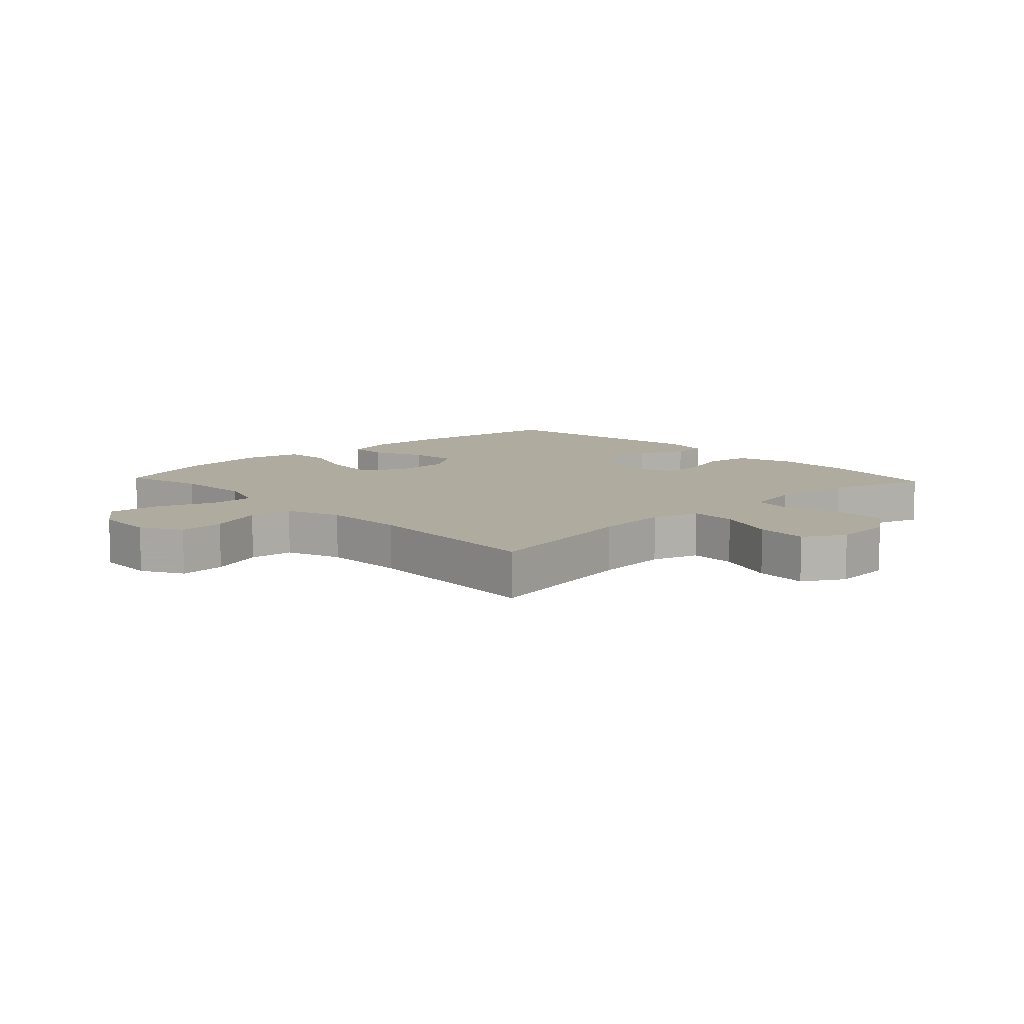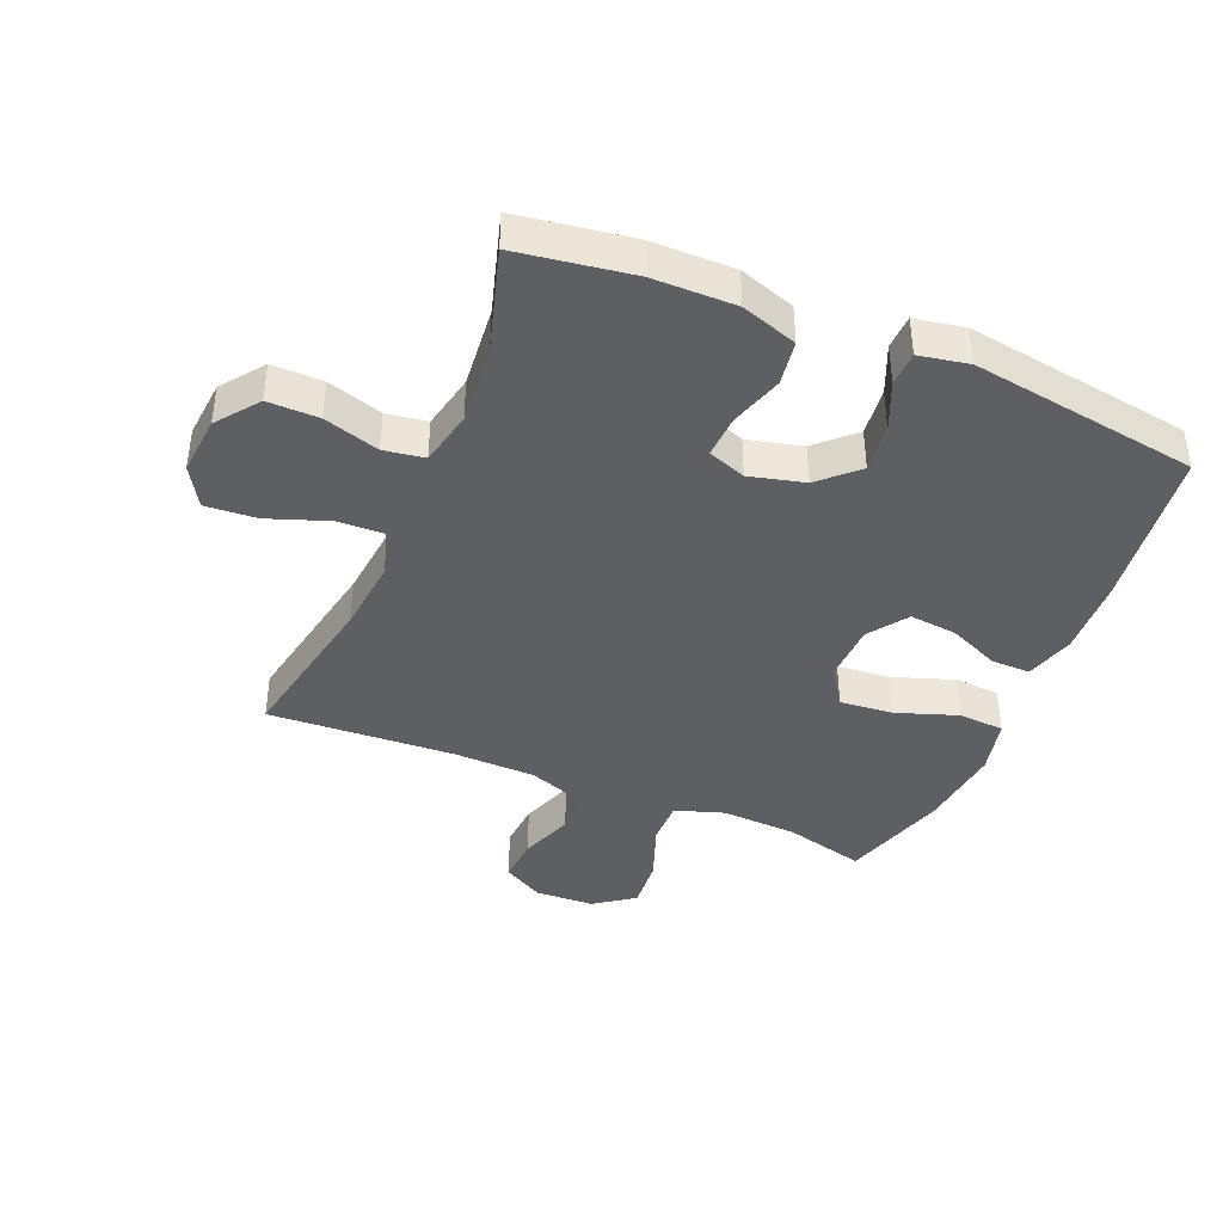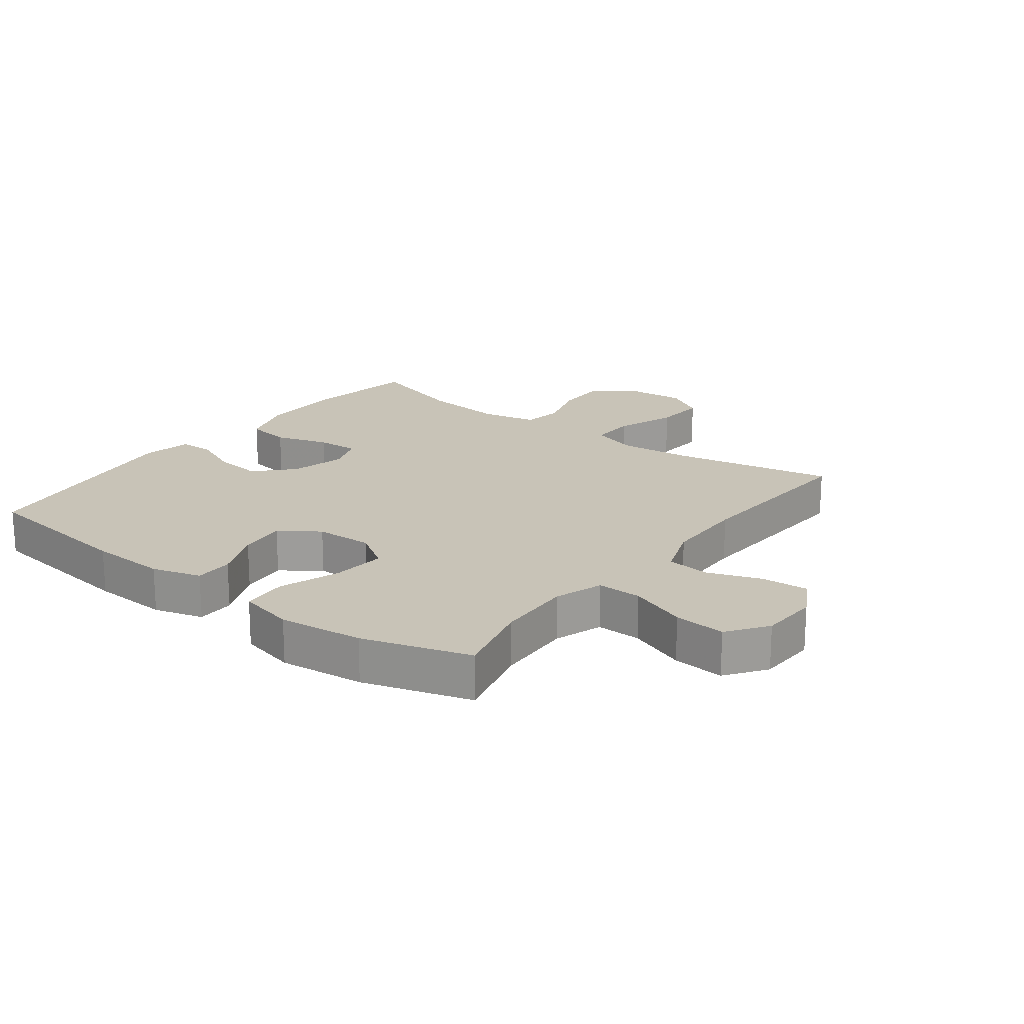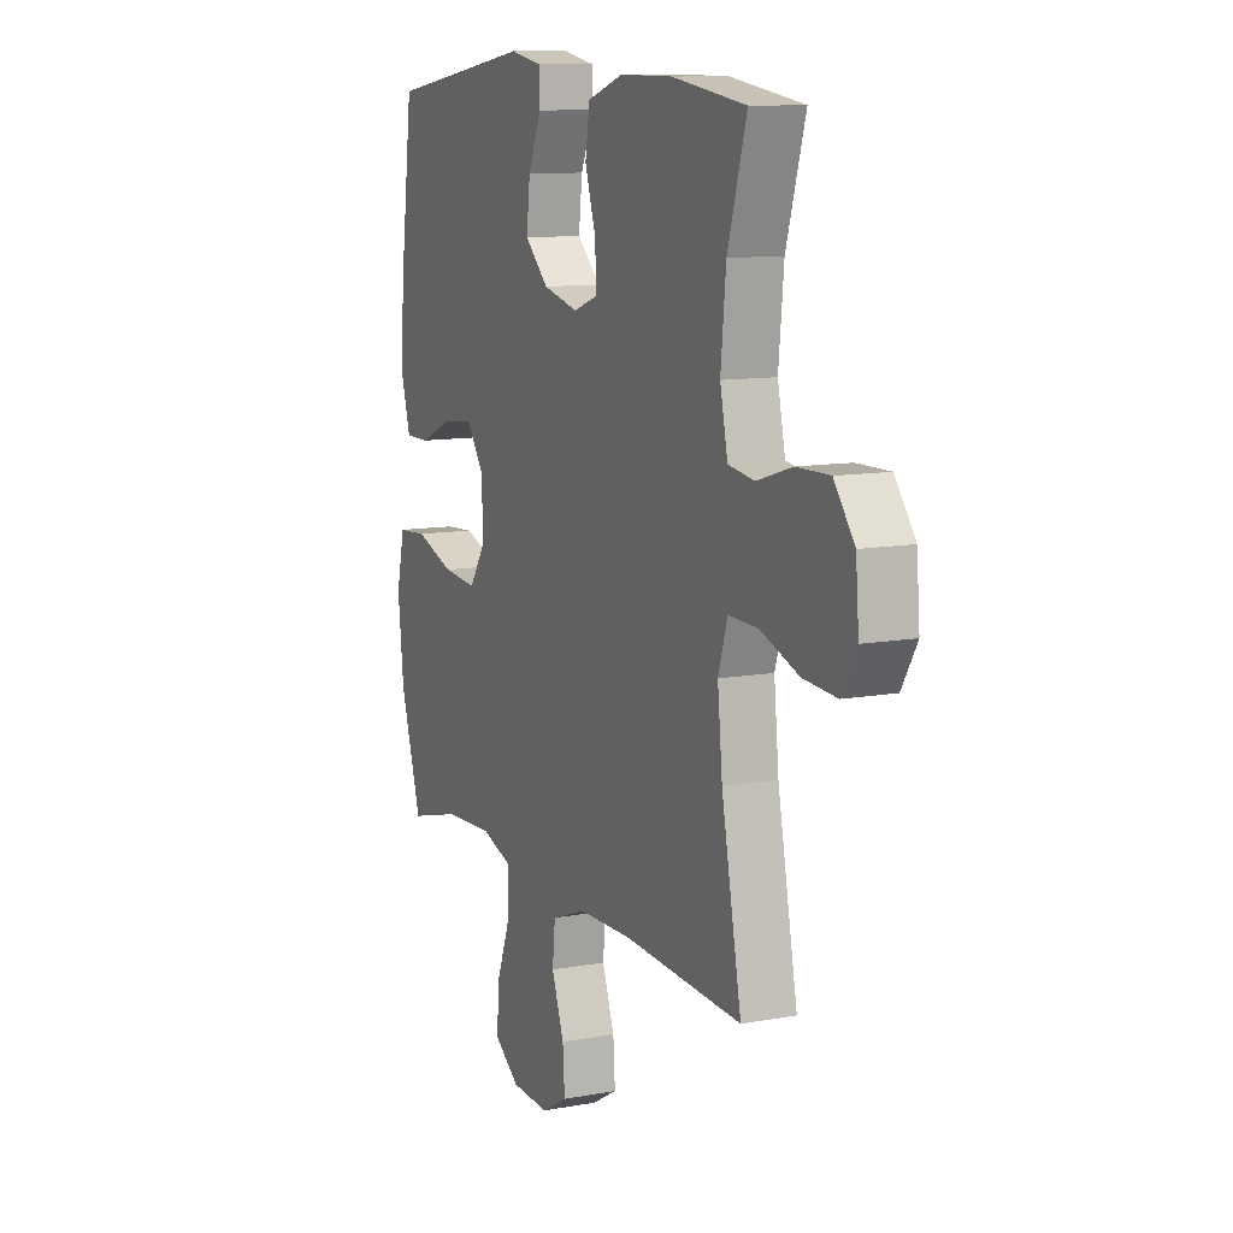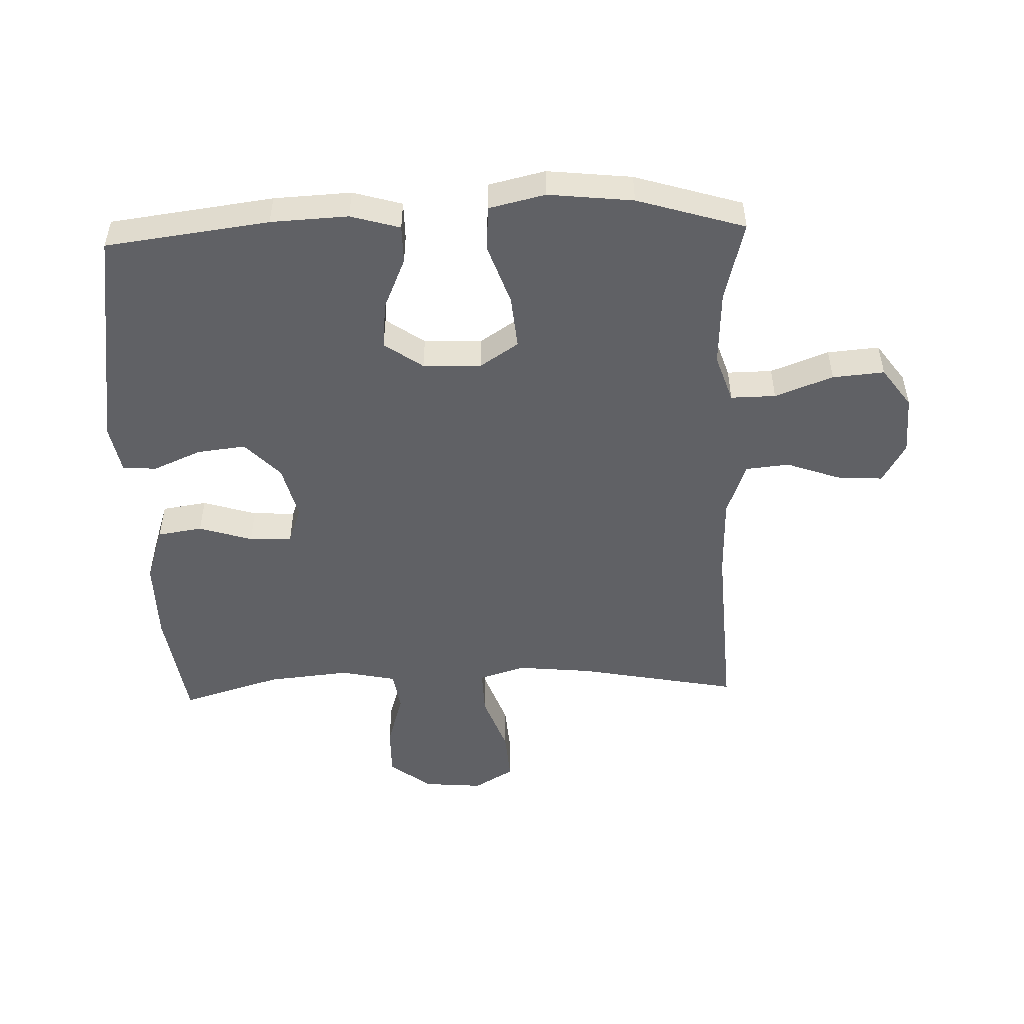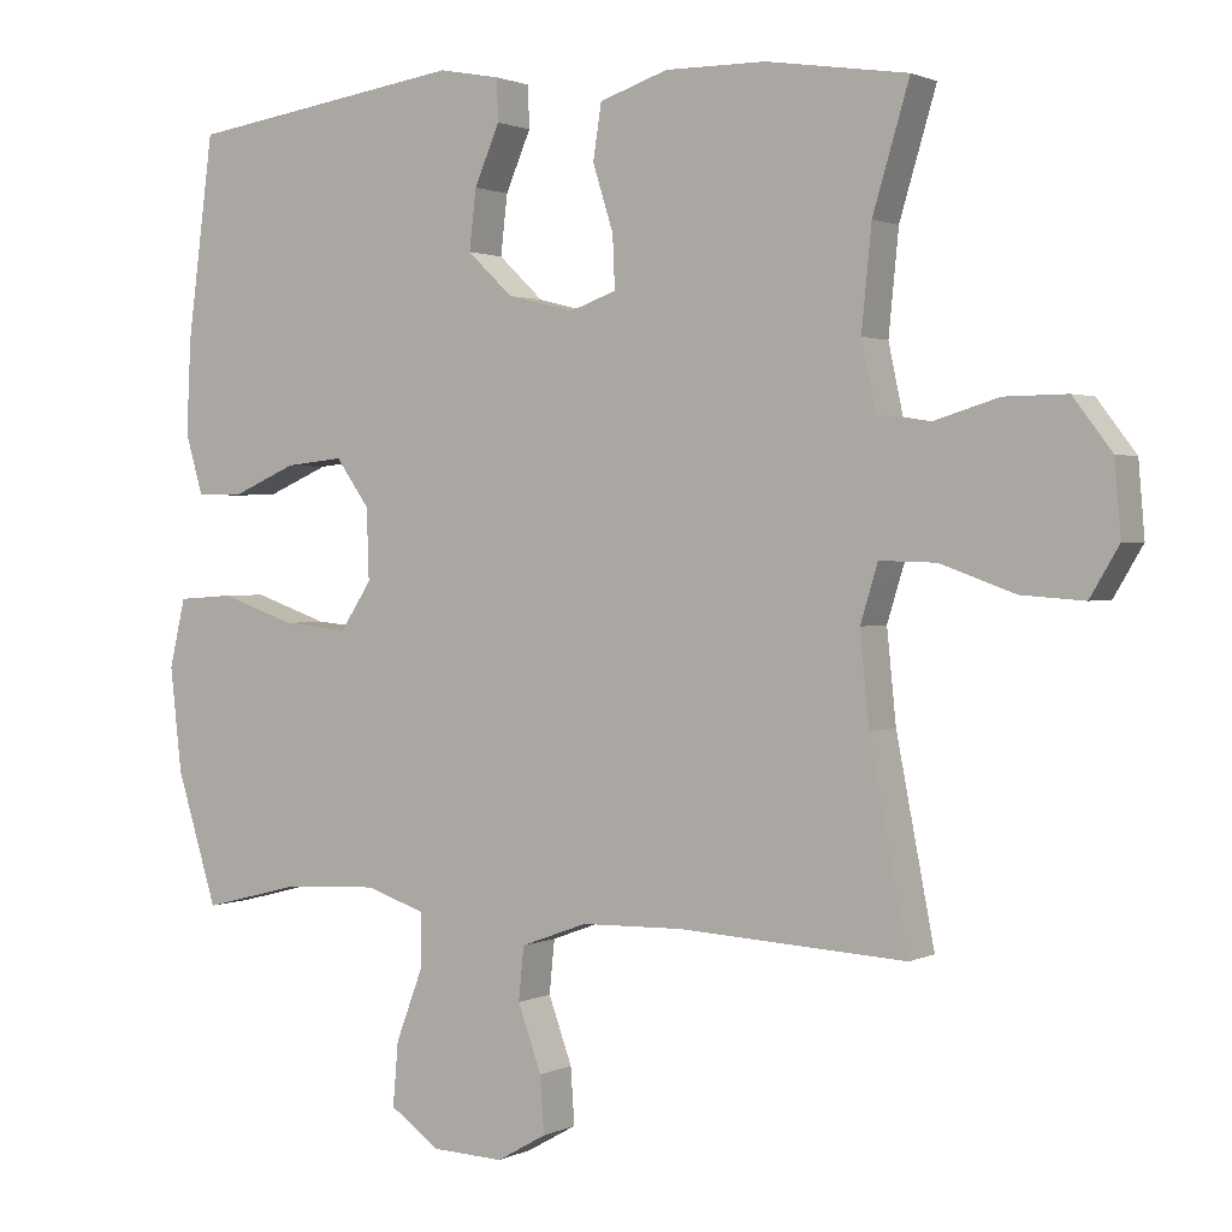
<metadata>
{"format":"obj","ext":"obj","renderer":"f3d","projection":"perspective","resolution":1024,"background":"white","views":[{"elev":9.6,"azim":-133.3,"up":"+Y"},{"elev":-40.8,"azim":-22.7,"up":"+Y"},{"elev":19.7,"azim":127.3,"up":"+Y"},{"elev":10.8,"azim":-114.5,"up":"+Z"},{"elev":-50.1,"azim":92.0,"up":"+Y"},{"elev":1.5,"azim":-148.8,"up":"+Z"}]}
</metadata>
<code>
v 0.5 0.07 0.5
v 0.534 0.07 0.238
v 0.54 0.07 0.114
v 0.517 0.07 0.035
v 0.455 0.07 0.035
v 0.372 0.07 0.071
v 0.296 0.07 0.079
v 0.252 0.07 0.017
v 0.249 0.07 -0.076
v 0.29 0.07 -0.138
v 0.376 0.07 -0.13
v 0.474 0.07 -0.096
v 0.547 0.07 -0.101
v 0.568 0.07 -0.191
v 0.553 0.07 -0.327
v 0.5 0.07 -0.5
v 0.371 0.07 -0.467
v 0.248 0.07 -0.461
v 0.17 0.07 -0.487
v 0.171 0.07 -0.559
v 0.206 0.07 -0.652
v 0.213 0.07 -0.735
v 0.149 0.07 -0.781
v 0.054 0.07 -0.785
v -0.011 0.07 -0.748
v -0.006 0.07 -0.674
v 0.025 0.07 -0.588
v 0.018 0.07 -0.518
v -0.069 0.07 -0.486
v -0.202 0.07 -0.483
v -0.5 0.07 -0.5
v -0.45 0.07 -0.241
v -0.438 0.07 -0.122
v -0.461 0.07 -0.047
v -0.535 0.07 -0.049
v -0.632 0.07 -0.084
v -0.715 0.07 -0.09
v -0.753 0.07 -0.026
v -0.745 0.07 0.069
v -0.694 0.07 0.136
v -0.612 0.07 0.135
v -0.523 0.07 0.108
v -0.458 0.07 0.118
v -0.439 0.07 0.207
v -0.452 0.07 0.339
v -0.5 0.07 0.5
v -0.315 0.07 0.528
v -0.183 0.07 0.529
v -0.093 0.07 0.499
v -0.082 0.07 0.427
v -0.109 0.07 0.341
v -0.112 0.07 0.273
v -0.051 0.07 0.251
v 0.037 0.07 0.273
v 0.096 0.07 0.329
v 0.087 0.07 0.407
v 0.054 0.07 0.484
v 0.056 0.07 0.539
v 0.136 0.07 0.554
v 0.5 0 0.5
v 0.534 0 0.238
v 0.54 0 0.114
v 0.517 0 0.035
v 0.455 0 0.035
v 0.372 0 0.071
v 0.296 0 0.079
v 0.252 0 0.017
v 0.249 0 -0.076
v 0.29 0 -0.138
v 0.376 0 -0.13
v 0.474 0 -0.096
v 0.547 0 -0.101
v 0.568 0 -0.191
v 0.553 0 -0.327
v 0.5 0 -0.5
v 0.371 0 -0.467
v 0.248 0 -0.461
v 0.17 0 -0.487
v 0.171 0 -0.559
v 0.206 0 -0.652
v 0.213 0 -0.735
v 0.149 0 -0.781
v 0.054 0 -0.785
v -0.011 0 -0.748
v -0.006 0 -0.674
v 0.025 0 -0.588
v 0.018 0 -0.518
v -0.069 0 -0.486
v -0.202 0 -0.483
v -0.5 0 -0.5
v -0.45 0 -0.241
v -0.438 0 -0.122
v -0.461 0 -0.047
v -0.535 0 -0.049
v -0.632 0 -0.084
v -0.715 0 -0.09
v -0.753 0 -0.026
v -0.745 0 0.069
v -0.694 0 0.136
v -0.612 0 0.135
v -0.523 0 0.108
v -0.458 0 0.118
v -0.439 0 0.207
v -0.452 0 0.339
v -0.5 0 0.5
v -0.315 0 0.528
v -0.183 0 0.529
v -0.093 0 0.499
v -0.082 0 0.427
v -0.109 0 0.341
v -0.112 0 0.273
v -0.051 0 0.251
v 0.037 0 0.273
v 0.096 0 0.329
v 0.087 0 0.407
v 0.054 0 0.484
v 0.056 0 0.539
v 0.136 0 0.554
f 56 57 58 59
f 55 56 59 1
f 54 55 1 2
f 53 54 2 3
f 48 49 50 51
f 48 51 52
f 45 46 47 48
f 44 45 48 52
f 43 44 52 53
f 39 40 41 42
f 39 42 43
f 38 39 43
f 35 36 37 38
f 34 35 38 43
f 33 34 43 53
f 30 31 32
f 29 30 32 33
f 28 29 33 53
f 24 25 26 27
f 20 21 22 23
f 19 20 23 24
f 14 15 16 17
f 14 17 18
f 11 12 13 14
f 10 11 14 18
f 9 10 18 19
f 3 4 5 6
f 3 6 7
f 53 3 7
f 8 9 19 24
f 8 24 27 28
f 53 7 8
f 8 28 53
f 118 117 116 115
f 60 118 115 114
f 61 60 114 113
f 62 61 113 112
f 110 109 108 107
f 111 110 107
f 107 106 105 104
f 111 107 104 103
f 112 111 103 102
f 101 100 99 98
f 102 101 98
f 102 98 97
f 97 96 95 94
f 102 97 94 93
f 112 102 93 92
f 91 90 89
f 92 91 89 88
f 112 92 88 87
f 86 85 84 83
f 82 81 80 79
f 83 82 79 78
f 76 75 74 73
f 77 76 73
f 73 72 71 70
f 77 73 70 69
f 78 77 69 68
f 65 64 63 62
f 66 65 62
f 66 62 112
f 83 78 68 67
f 87 86 83 67
f 67 66 112
f 112 87 67
f 1 60 61 2
f 2 61 62 3
f 3 62 63 4
f 4 63 64 5
f 5 64 65 6
f 6 65 66 7
f 7 66 67 8
f 8 67 68 9
f 9 68 69 10
f 10 69 70 11
f 11 70 71 12
f 12 71 72 13
f 13 72 73 14
f 14 73 74 15
f 15 74 75 16
f 16 75 76 17
f 17 76 77 18
f 18 77 78 19
f 19 78 79 20
f 20 79 80 21
f 21 80 81 22
f 22 81 82 23
f 23 82 83 24
f 24 83 84 25
f 25 84 85 26
f 26 85 86 27
f 27 86 87 28
f 28 87 88 29
f 29 88 89 30
f 30 89 90 31
f 31 90 91 32
f 32 91 92 33
f 33 92 93 34
f 34 93 94 35
f 35 94 95 36
f 36 95 96 37
f 37 96 97 38
f 38 97 98 39
f 39 98 99 40
f 40 99 100 41
f 41 100 101 42
f 42 101 102 43
f 43 102 103 44
f 44 103 104 45
f 45 104 105 46
f 46 105 106 47
f 47 106 107 48
f 48 107 108 49
f 49 108 109 50
f 50 109 110 51
f 51 110 111 52
f 52 111 112 53
f 53 112 113 54
f 54 113 114 55
f 55 114 115 56
f 56 115 116 57
f 57 116 117 58
f 58 117 118 59
f 59 118 60 1

</code>
